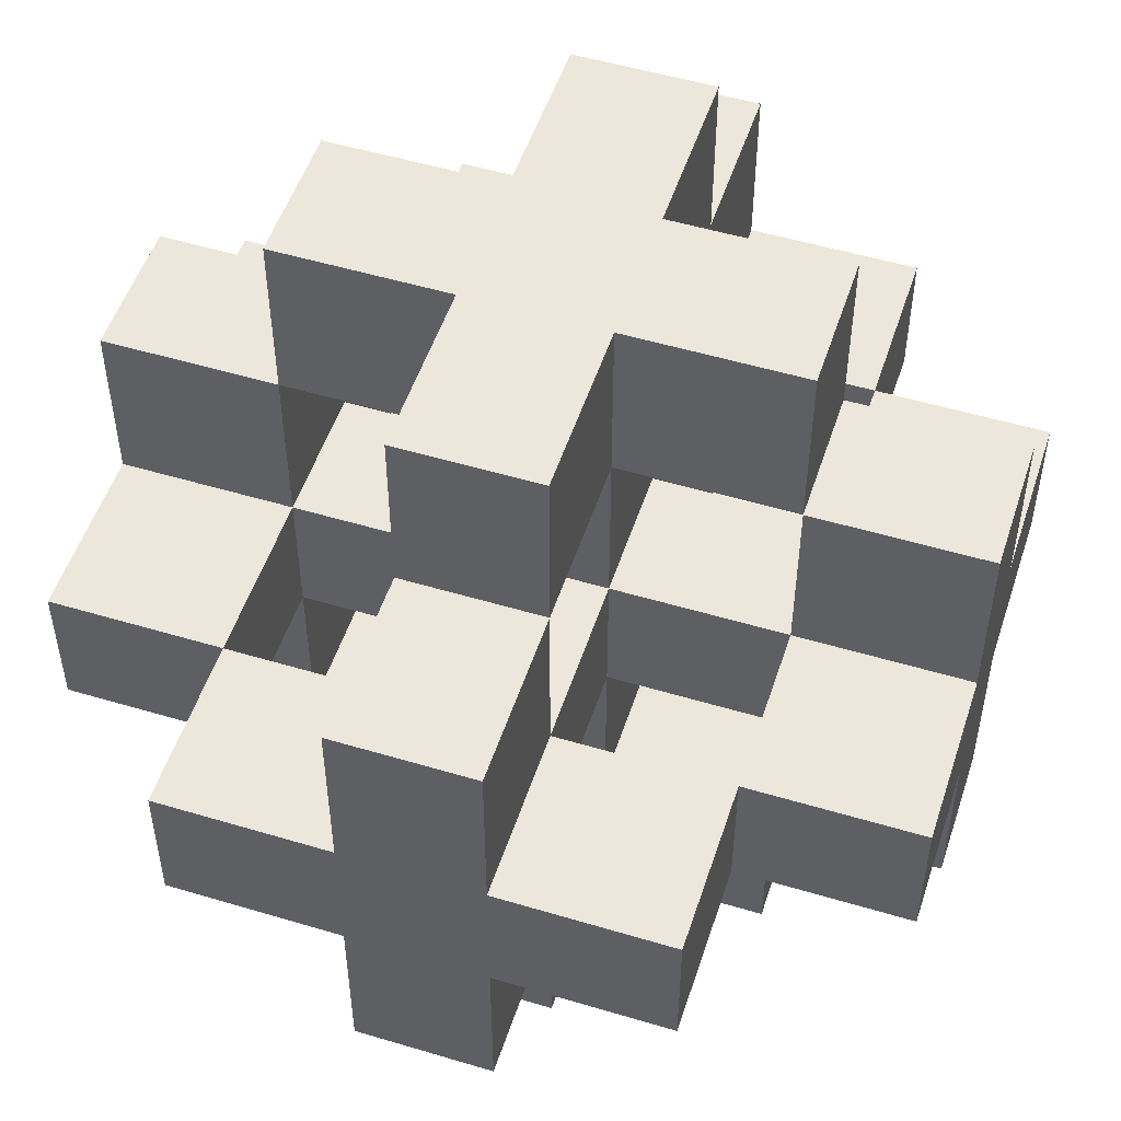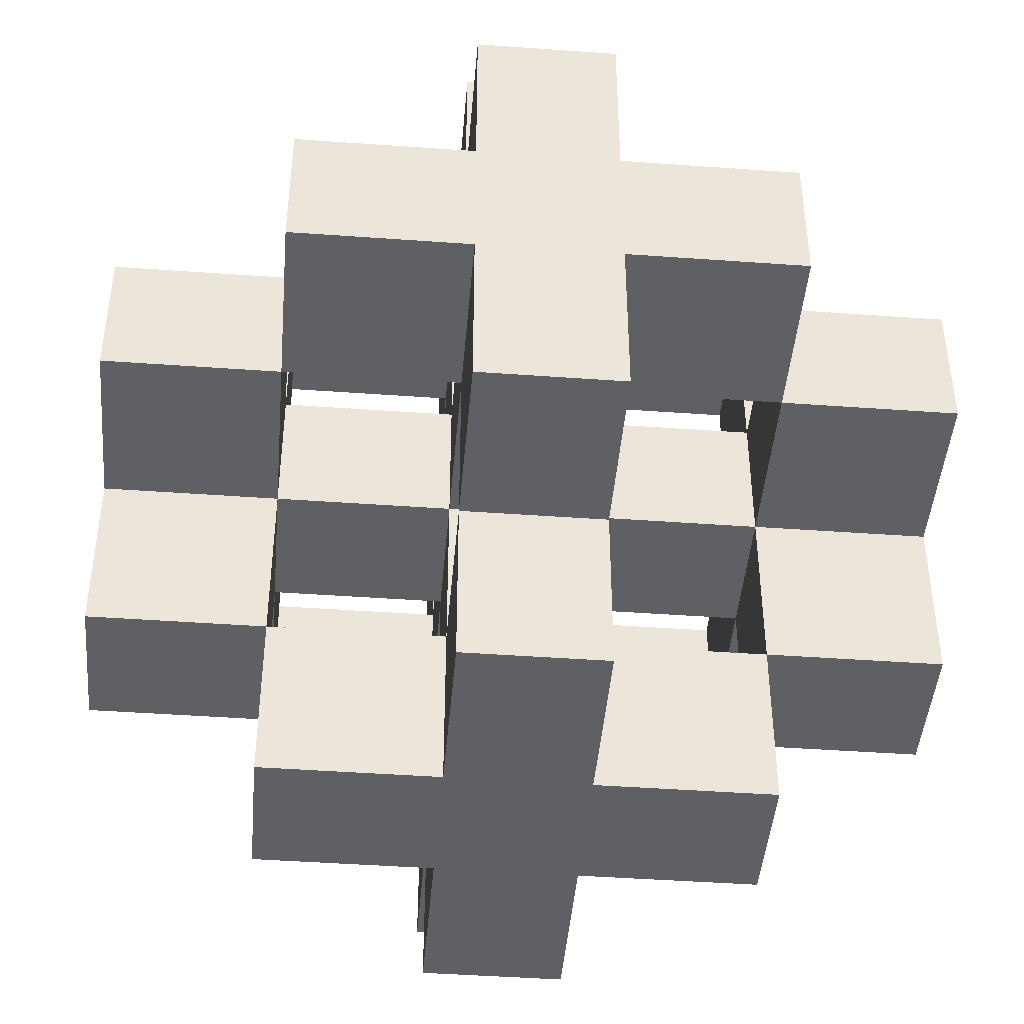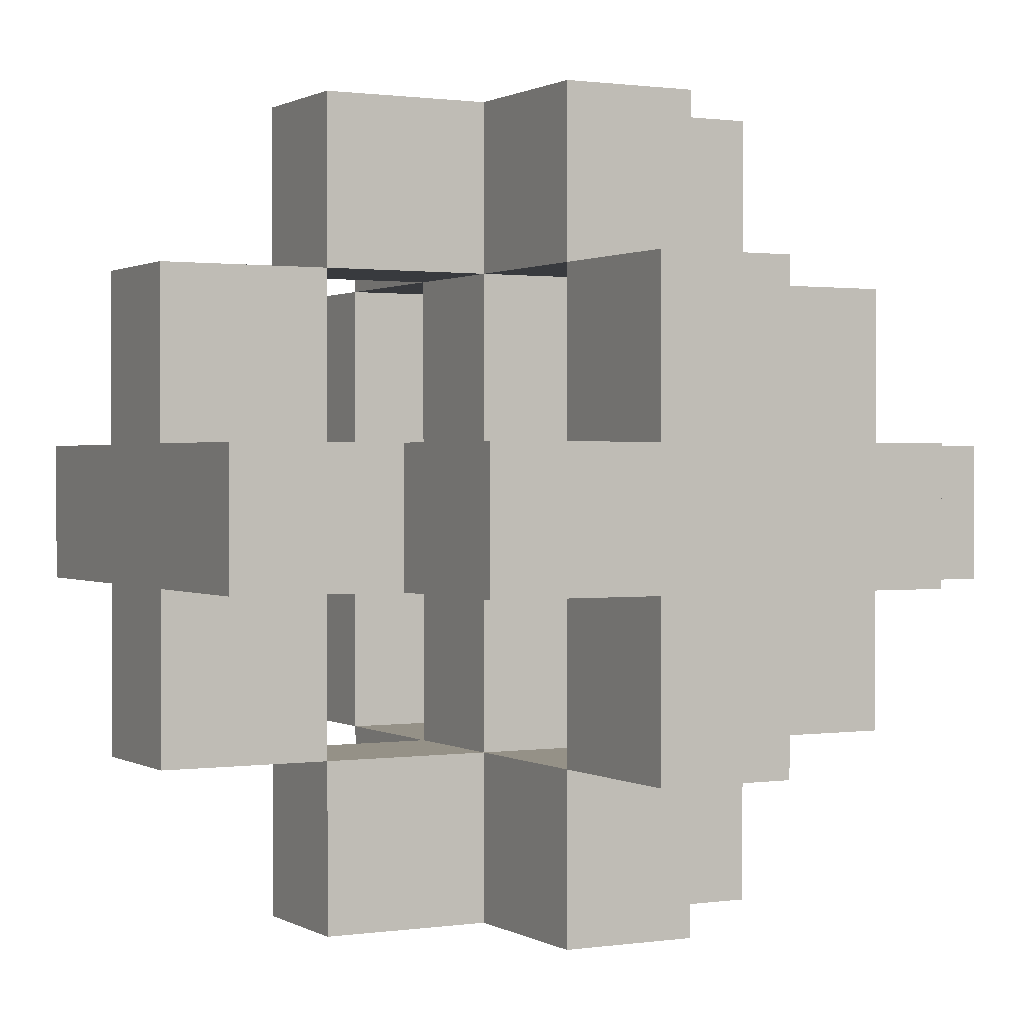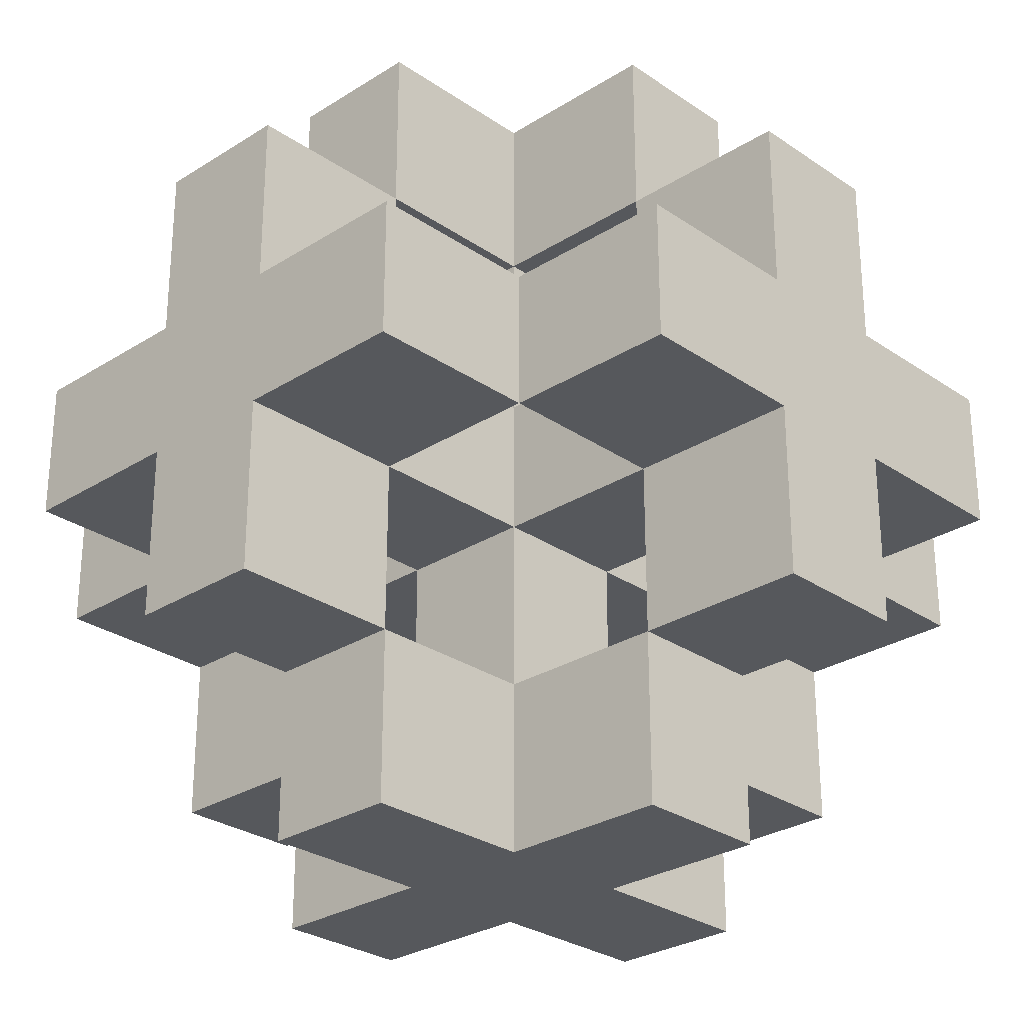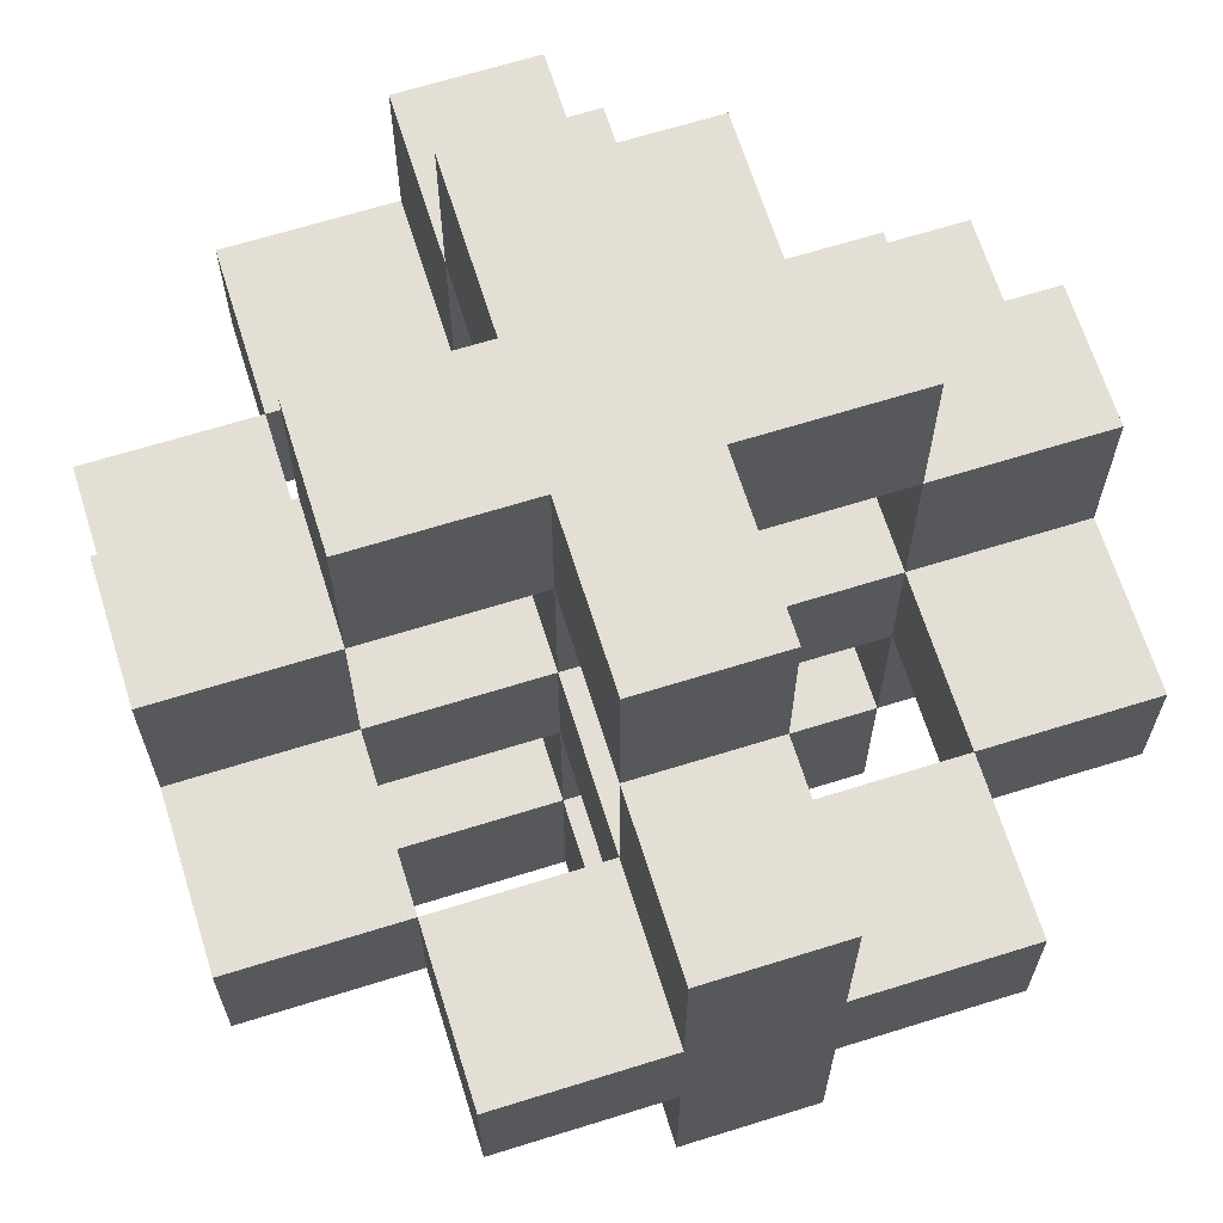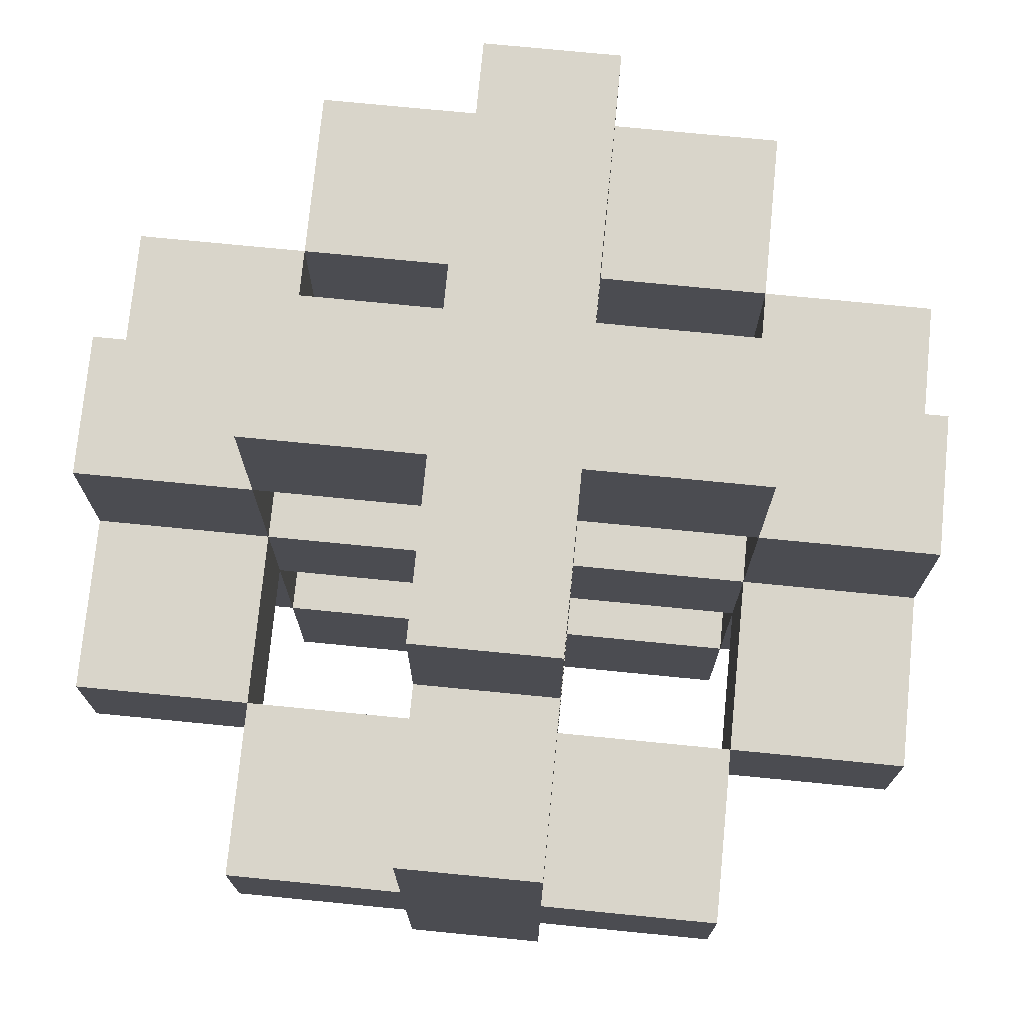
<metadata>
{"format":"obj","ext":"obj","renderer":"f3d","projection":"perspective","resolution":1024,"background":"white","views":[{"elev":51.8,"azim":-162.0,"up":"+Y"},{"elev":-44.6,"azim":-4.8,"up":"+Z"},{"elev":0.9,"azim":62.0,"up":"+Y"},{"elev":-28.1,"azim":43.9,"up":"+Z"},{"elev":66.3,"azim":72.6,"up":"+Y"},{"elev":74.5,"azim":-84.4,"up":"+Y"}]}
</metadata>
<code>
o Cube
v 1 1 -1
v 1 -1 -1
v 1 1 1
v 1 -1 1
v -1 1 -1
v -1 -1 -1
v -1 1 1
v -1 -1 1
v -1 -1 6
v -1 1 6
v 1 1 6
v 1 -1 6
v 1 6 1
v -1 6 1
v 1 6 -1
v -1 6 -1
v 6 1 -1
v 6 -1 -1
v 6 1 1
v 6 -1 1
v 1 -1 -6
v -1 -1 -6
v 1 1 -6
v -1 1 -6
v -6 -1 -1
v -6 -1 1
v -6 1 1
v -6 1 -1
v -1 -6 -1
v -1 -6 1
v 1 -6 -1
v 1 -6 1
v 1 -1 3.5
v -1 -1 3.5
v -1 1 3.5
v 1 1 3.5
v -3.5 -1 1
v -3.5 -1 -1
v -3.5 1 -1
v -3.5 1 1
v 3.5 -1 1
v 3.5 1 1
v 3.5 1 -1
v 3.5 -1 -1
v 1 3.5 1
v -1 3.5 1
v -1 3.5 -1
v 1 3.5 -1
v 1 -1 -3.5
v 1 1 -3.5
v -1 1 -3.5
v -1 -1 -3.5
v -1 -3.5 1
v 1 -3.5 1
v -1 -3.5 -1
v 1 -3.5 -1
v 1 -6 -3.5
v -1 -6 -3.5
v -1 -3.5 -3.5
v 1 -3.5 -3.5
v 1 -3.5 -6
v -1 -3.5 -6
v 1 -3.5 -3.5
v -1 -3.5 -3.5
v -1 -3.5 6
v 1 -3.5 6
v 1 -3.5 3.5
v -1 -3.5 3.5
v -1 -6 3.5
v 1 -6 3.5
v -1 -3.5 3.5
v 1 -3.5 3.5
v 6 -3.5 1
v 6 -3.5 -1
v 3.5 -3.5 1
v 3.5 -3.5 -1
v 3.5 -6 1
v 3.5 -6 -1
v 3.5 -3.5 1
v 3.5 -3.5 -1
v -3.5 -6 -1
v -3.5 -6 1
v -3.5 -3.5 1
v -3.5 -3.5 -1
v -6 -3.5 -1
v -6 -3.5 1
v -3.5 -3.5 1
v -3.5 -3.5 -1
v -6 3.5 1
v -6 3.5 -1
v -3.5 3.5 -1
v -3.5 3.5 1
v -3.5 6 1
v -3.5 6 -1
v -3.5 3.5 1
v -3.5 3.5 -1
v 1 6 3.5
v -1 6 3.5
v 1 3.5 3.5
v -1 3.5 3.5
v 1 3.5 6
v -1 3.5 6
v -1 3.5 3.5
v 1 3.5 3.5
v 6 3.5 -1
v 6 3.5 1
v 3.5 3.5 -1
v 3.5 3.5 1
v 3.5 6 -1
v 3.5 6 1
v 3.5 3.5 1
v 3.5 3.5 -1
v -1 3.5 -6
v 1 3.5 -6
v -1 3.5 -3.5
v 1 3.5 -3.5
v -1 6 -3.5
v 1 6 -3.5
v 1 3.5 -3.5
v -1 3.5 -3.5
v 6 1 -3.5
v 6 -1 -3.5
v 3.5 1 -3.5
v 3.5 -1 -3.5
v 3.5 1 -6
v 3.5 -1 -6
v 3.5 -1 -3.5
v 3.5 1 -3.5
v -3.5 1 -6
v -3.5 -1 -6
v -3.5 1 -3.5
v -3.5 -1 -3.5
v -6 1 -3.5
v -6 -1 -3.5
v -3.5 1 -3.5
v -3.5 -1 -3.5
v -3.5 -1 6
v -3.5 1 6
v -3.5 1 3.5
v -3.5 -1 3.5
v -6 -1 3.5
v -6 1 3.5
v -3.5 -1 3.5
v -3.5 1 3.5
v 3.5 1 6
v 3.5 -1 6
v 3.5 -1 3.5
v 3.5 1 3.5
v 6 1 3.5
v 6 -1 3.5
v 3.5 -1 3.5
v 3.5 1 3.5
f 46 45 99 100
f 9 34 68 65
f 25 38 88 85
f 53 30 69 71
f 41 20 150 151
f 21 23 125 126
f 12 11 10 9
f 10 11 101 102
f 33 36 148 147
f 9 10 138 137
f 15 16 14 13
f 46 14 93 95
f 45 48 112 111
f 16 15 118 117
f 18 17 19 20
f 43 17 121 123
f 20 41 75 73
f 43 42 108 107
f 22 24 23 21
f 52 51 131 132
f 49 52 64 63
f 51 50 116 115
f 26 27 28 25
f 28 27 89 90
f 38 25 134 136
f 27 26 141 142
f 29 31 32 30
f 55 29 81 84
f 56 54 79 80
f 56 31 57 60
f 7 8 34 35
f 4 3 36 33
f 3 7 35 36
f 8 4 33 34
f 8 7 40 37
f 5 6 38 39
f 7 5 39 40
f 6 8 37 38
f 1 3 42 43
f 4 2 44 41
f 2 1 43 44
f 3 4 41 42
f 1 5 47 48
f 3 1 48 45
f 5 7 46 47
f 7 3 45 46
f 5 1 50 51
f 2 6 52 49
f 6 5 51 52
f 1 2 49 50
f 6 2 56 55
f 2 4 54 56
f 8 6 55 53
f 4 8 53 54
f 59 60 57 58
f 31 29 58 57
f 55 56 60 59
f 29 55 59 58
f 63 64 62 61
f 21 49 63 61
f 52 22 62 64
f 22 21 61 62
f 68 67 66 65
f 12 9 65 66
f 33 12 66 67
f 34 33 67 68
f 72 71 69 70
f 30 32 70 69
f 54 53 71 72
f 32 54 72 70
f 75 76 74 73
f 41 44 76 75
f 44 18 74 76
f 18 20 73 74
f 80 79 77 78
f 31 56 80 78
f 54 32 77 79
f 32 31 78 77
f 83 84 81 82
f 30 53 83 82
f 29 30 82 81
f 53 55 84 83
f 88 87 86 85
f 37 26 86 87
f 26 25 85 86
f 38 37 87 88
f 92 91 90 89
f 40 39 91 92
f 39 28 90 91
f 27 40 92 89
f 96 95 93 94
f 47 46 95 96
f 14 16 94 93
f 16 47 96 94
f 100 99 97 98
f 14 46 100 98
f 45 13 97 99
f 13 14 98 97
f 104 103 102 101
f 11 36 104 101
f 36 35 103 104
f 35 10 102 103
f 107 108 106 105
f 17 43 107 105
f 19 17 105 106
f 42 19 106 108
f 111 112 109 110
f 15 13 110 109
f 13 45 111 110
f 48 15 109 112
f 115 116 114 113
f 23 24 113 114
f 24 51 115 113
f 50 23 114 116
f 119 120 117 118
f 48 47 120 119
f 47 16 117 120
f 15 48 119 118
f 124 123 121 122
f 17 18 122 121
f 18 44 124 122
f 44 43 123 124
f 128 127 126 125
f 50 49 127 128
f 49 21 126 127
f 23 50 128 125
f 132 131 129 130
f 51 24 129 131
f 22 52 132 130
f 24 22 130 129
f 135 136 134 133
f 28 39 135 133
f 25 28 133 134
f 39 38 136 135
f 139 140 137 138
f 34 9 137 140
f 35 34 140 139
f 10 35 139 138
f 143 144 142 141
f 37 40 144 143
f 26 37 143 141
f 40 27 142 144
f 147 148 145 146
f 36 11 145 148
f 11 12 146 145
f 12 33 147 146
f 152 151 150 149
f 42 41 151 152
f 19 42 152 149
f 20 19 149 150

</code>
